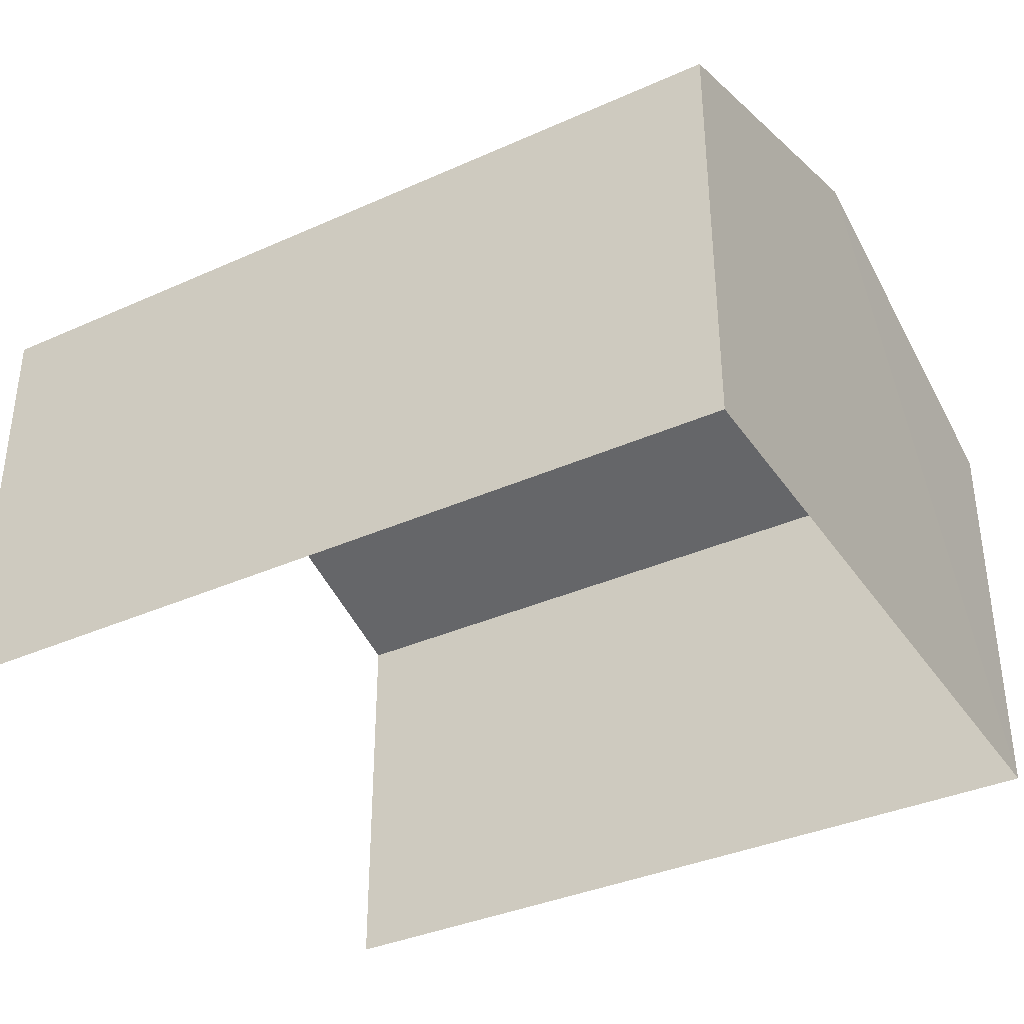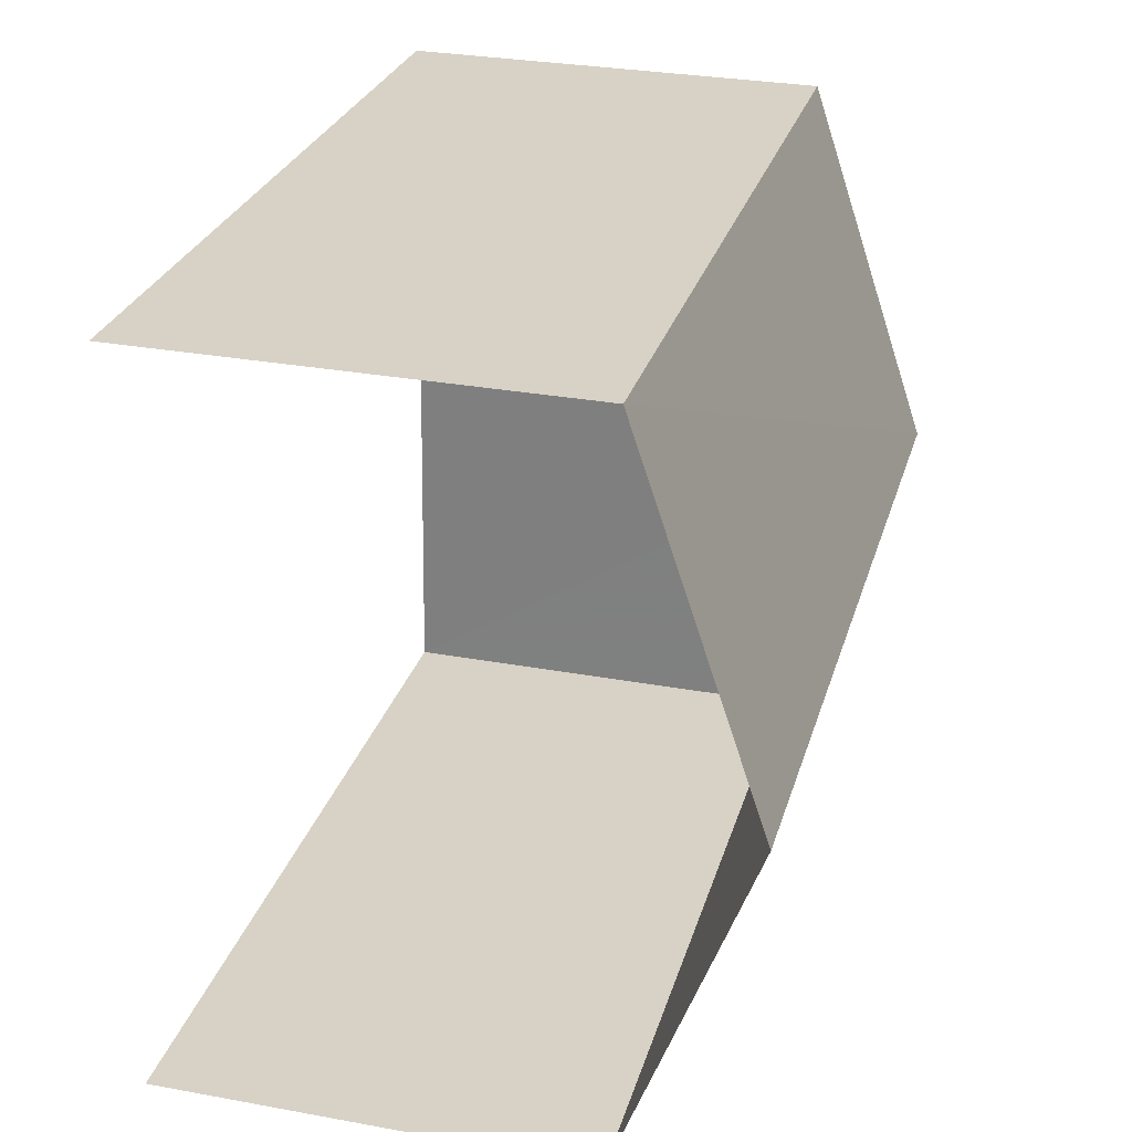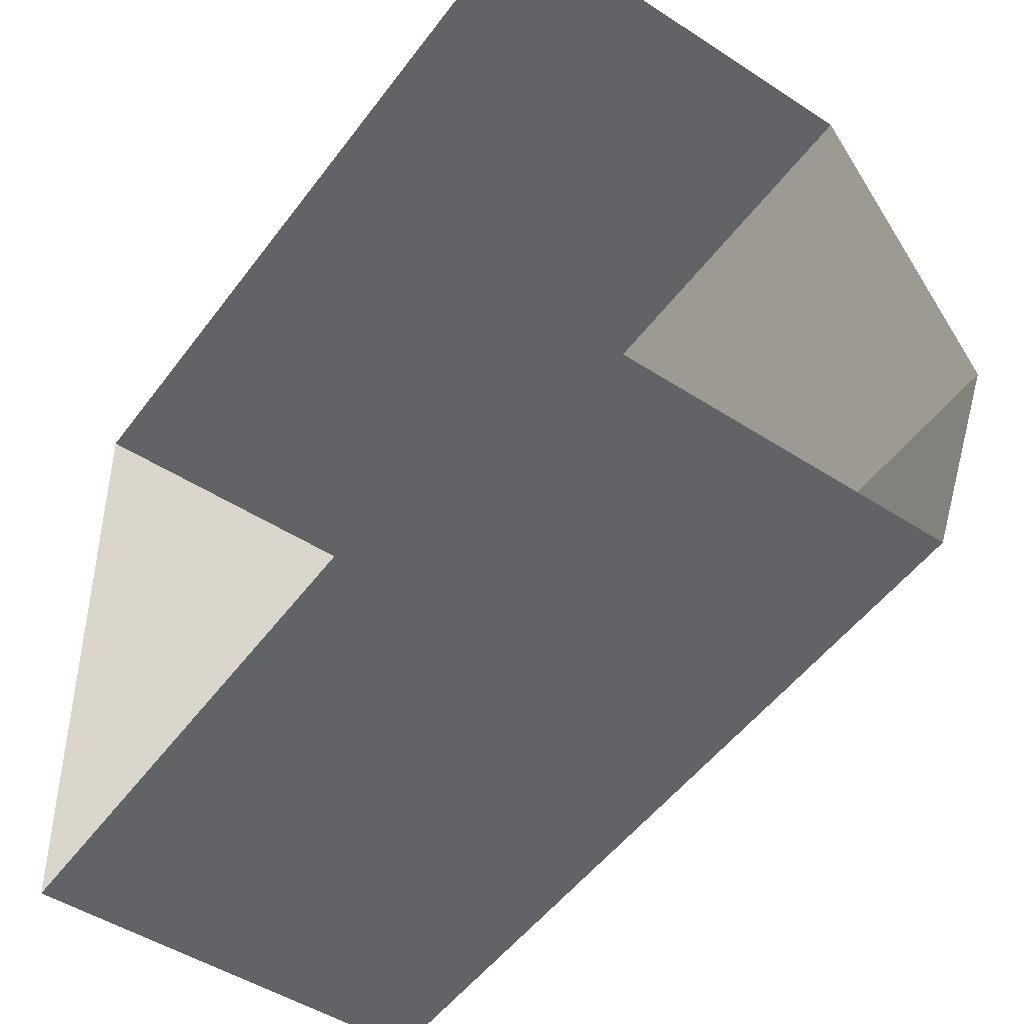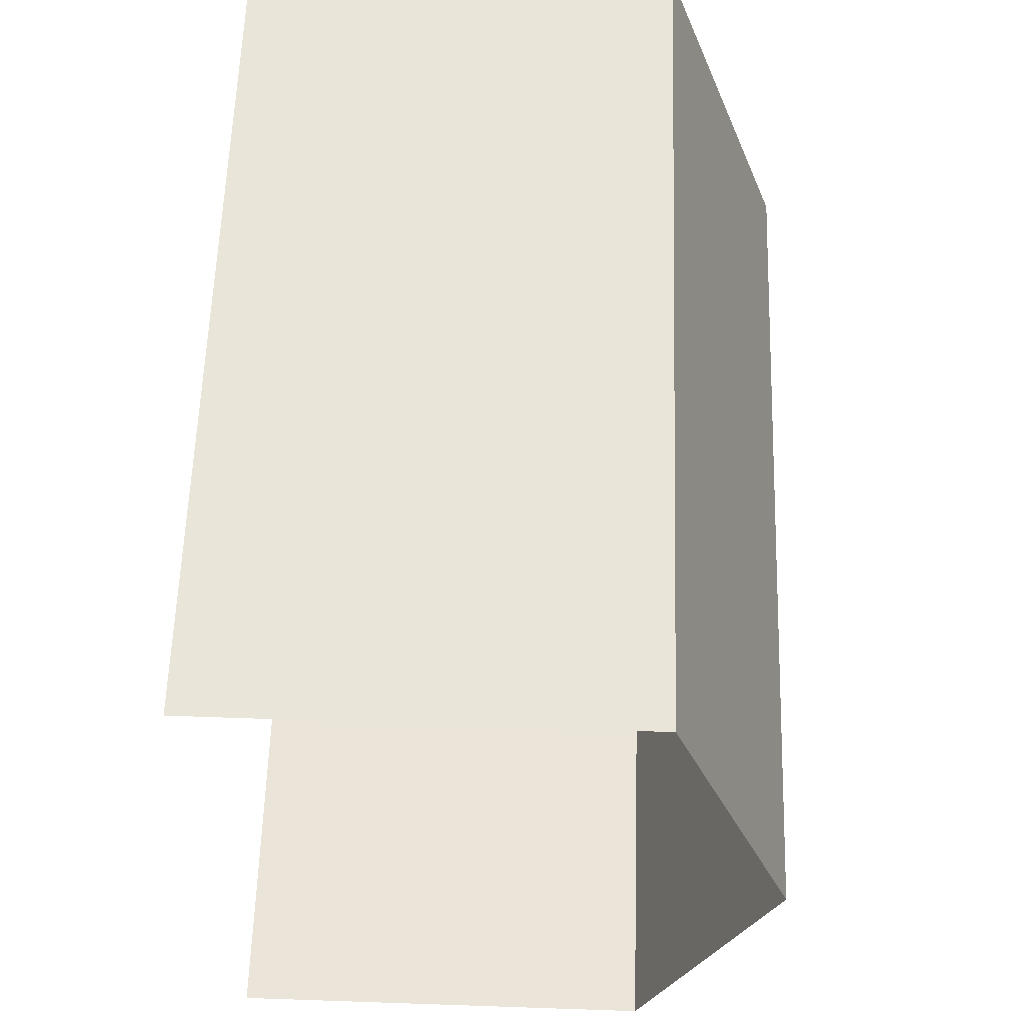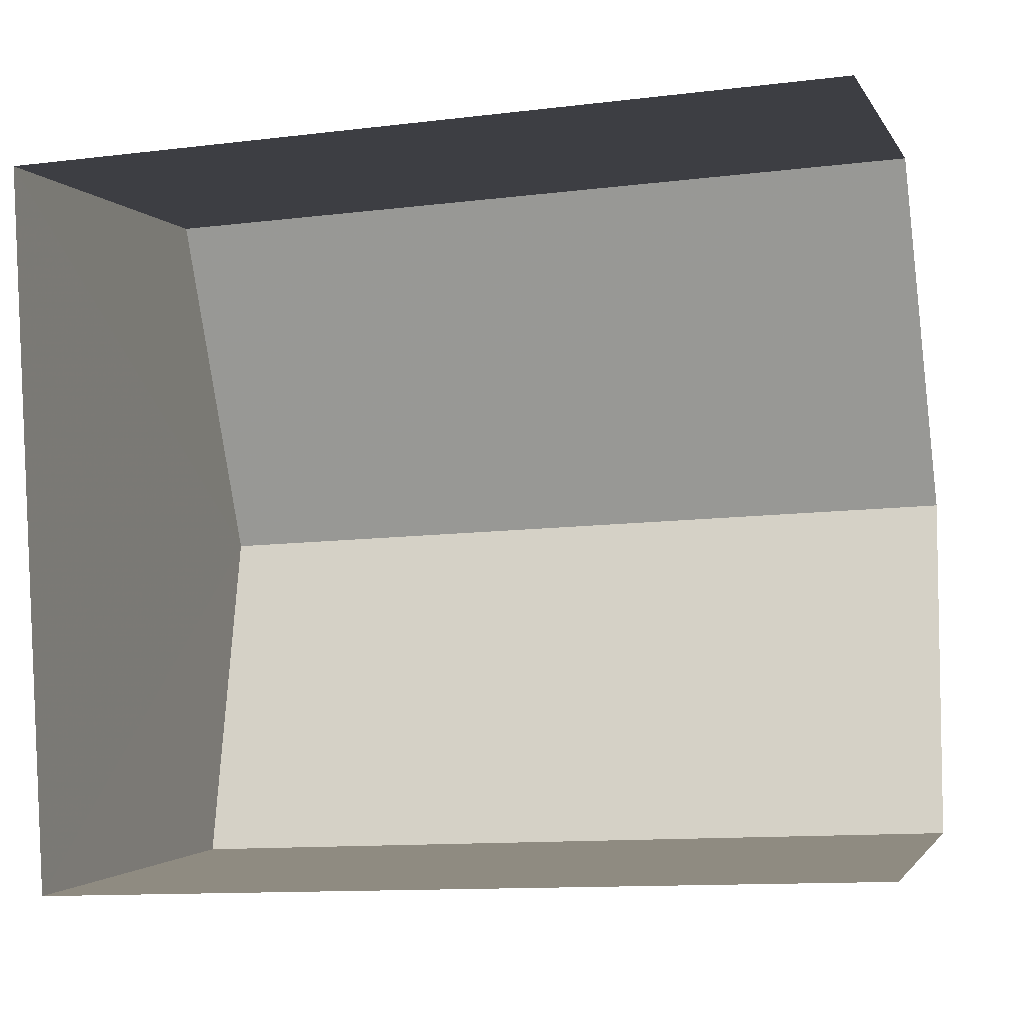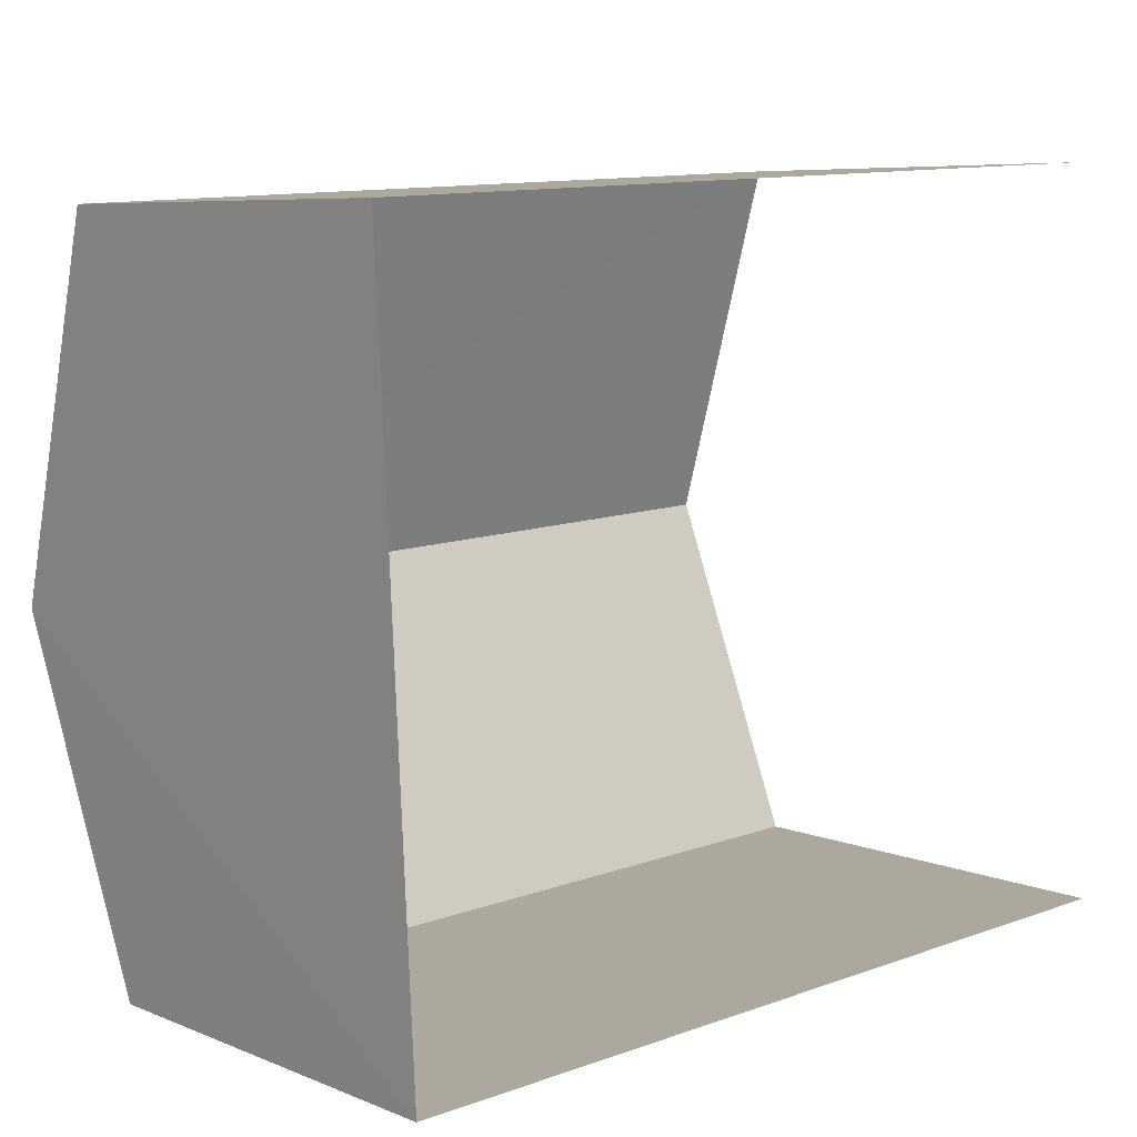
<metadata>
{"format":"obj","ext":"obj","renderer":"f3d","projection":"perspective","resolution":1024,"background":"white","views":[{"elev":-36.5,"azim":27.3,"up":"+Z"},{"elev":30.1,"azim":-75.2,"up":"+Y"},{"elev":-48.5,"azim":-125.9,"up":"+Y"},{"elev":62.6,"azim":-88.2,"up":"+Y"},{"elev":-1.8,"azim":-164.4,"up":"+Y"},{"elev":7.1,"azim":139.1,"up":"+Y"}]}
</metadata>
<code>
v -3.723e+05 -1.045e+05 28.65
v -3.723e+05 -1.045e+05 28.65
v -3.723e+05 -1.045e+05 28.65
v -3.723e+05 -1.045e+05 28.65
v -3.723e+05 -1.045e+05 35.63
v -3.723e+05 -1.045e+05 35.63
v -3.723e+05 -1.045e+05 37.74
v -3.723e+05 -1.045e+05 37.74
v -3.723e+05 -1.045e+05 35.63
v -3.723e+05 -1.045e+05 35.63
f 1 2 3
f 1 4 2
f 9 1 8
f 1 3 8
f 3 5 8
f 5 6 7
f 8 5 7
f 7 9 8
f 7 10 9
f 9 4 1
f 9 10 4
f 5 3 2
f 6 5 2
f 6 2 7
f 2 4 7
f 4 10 7

</code>
